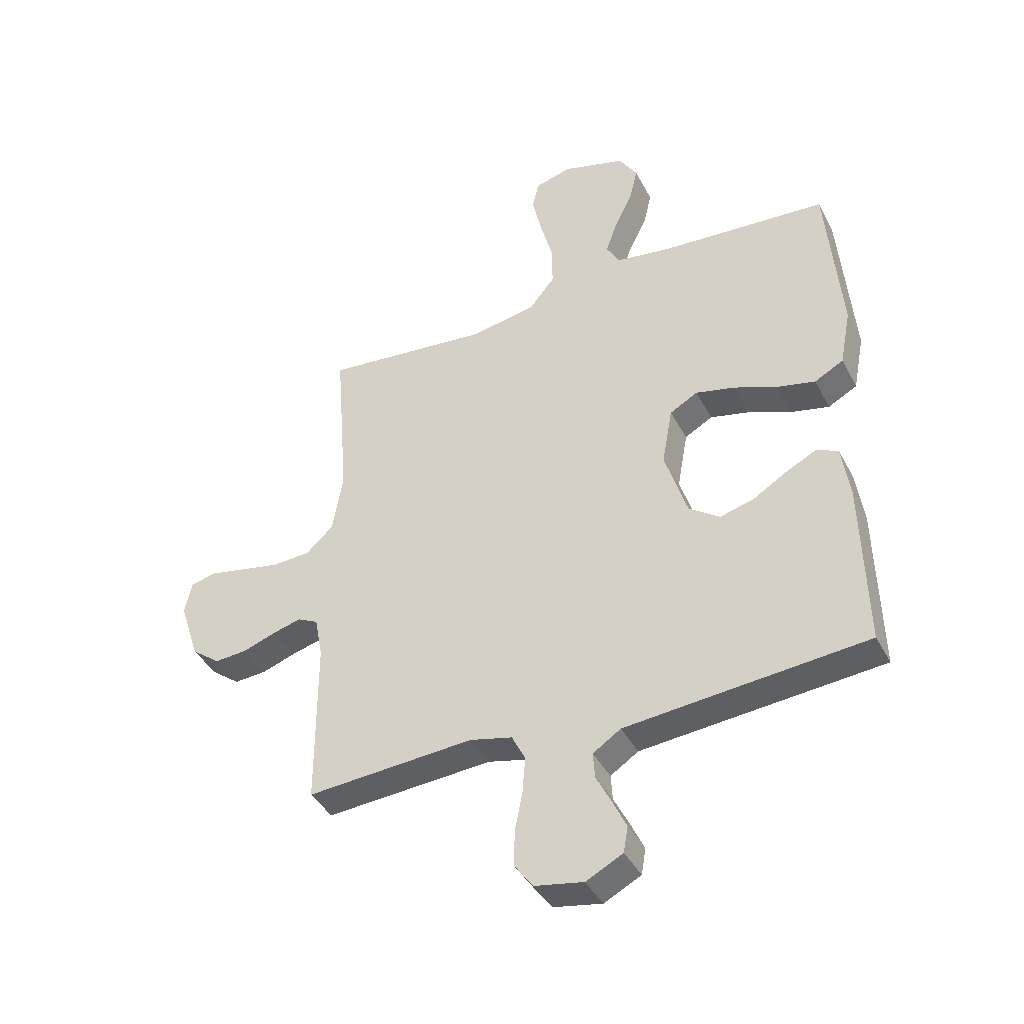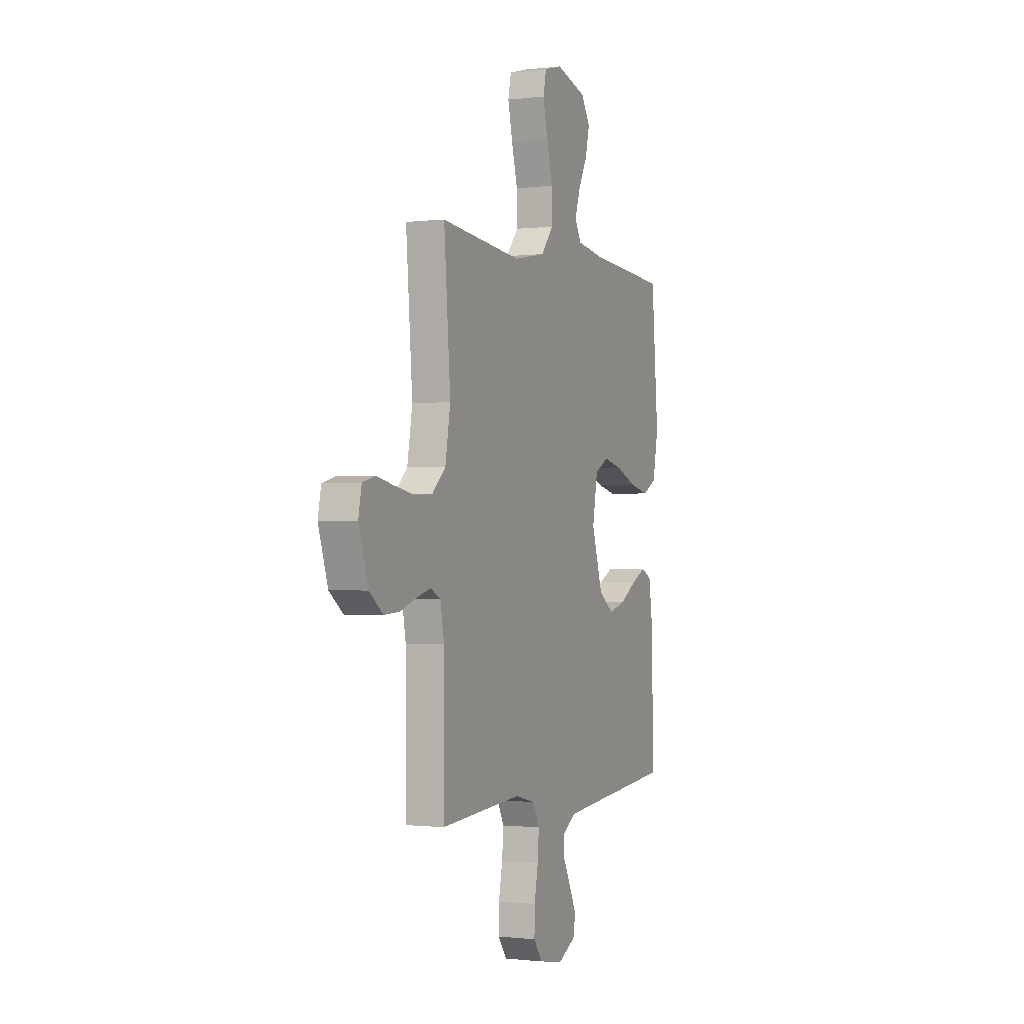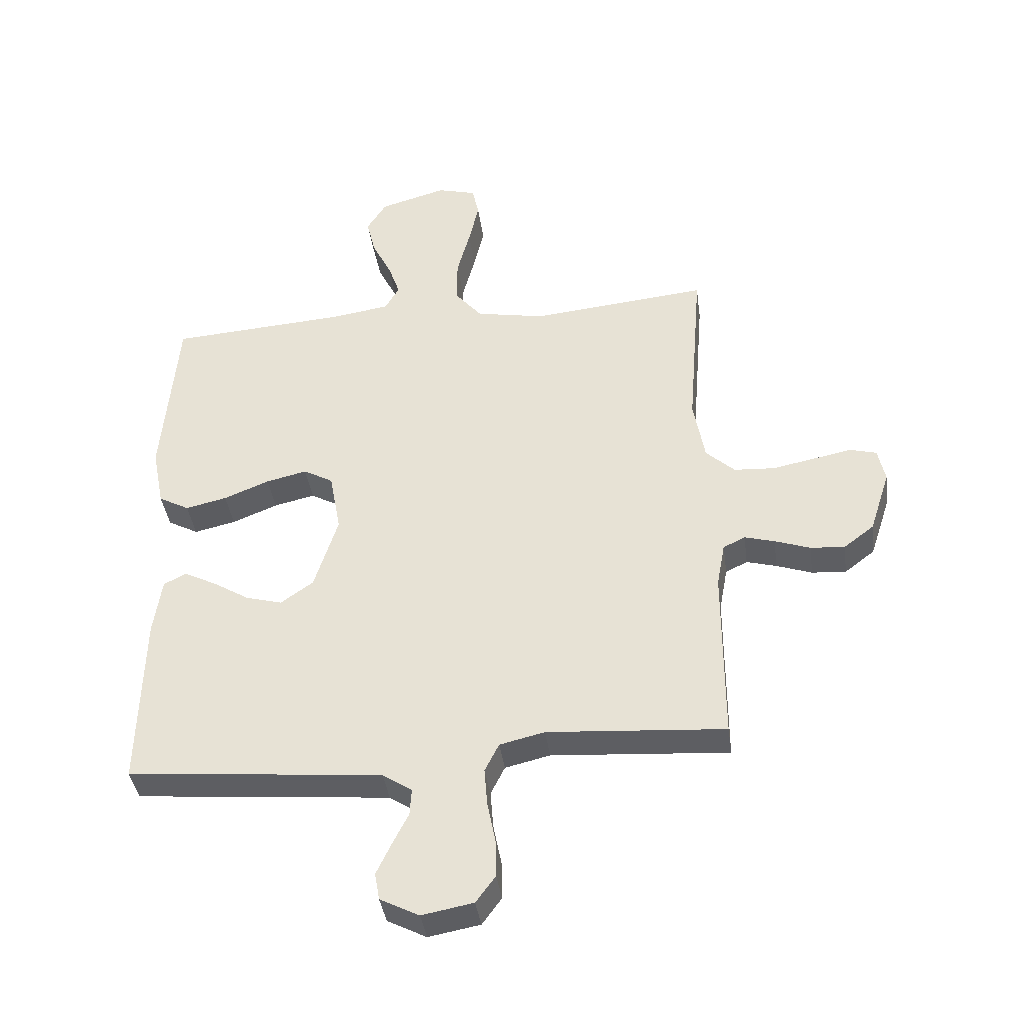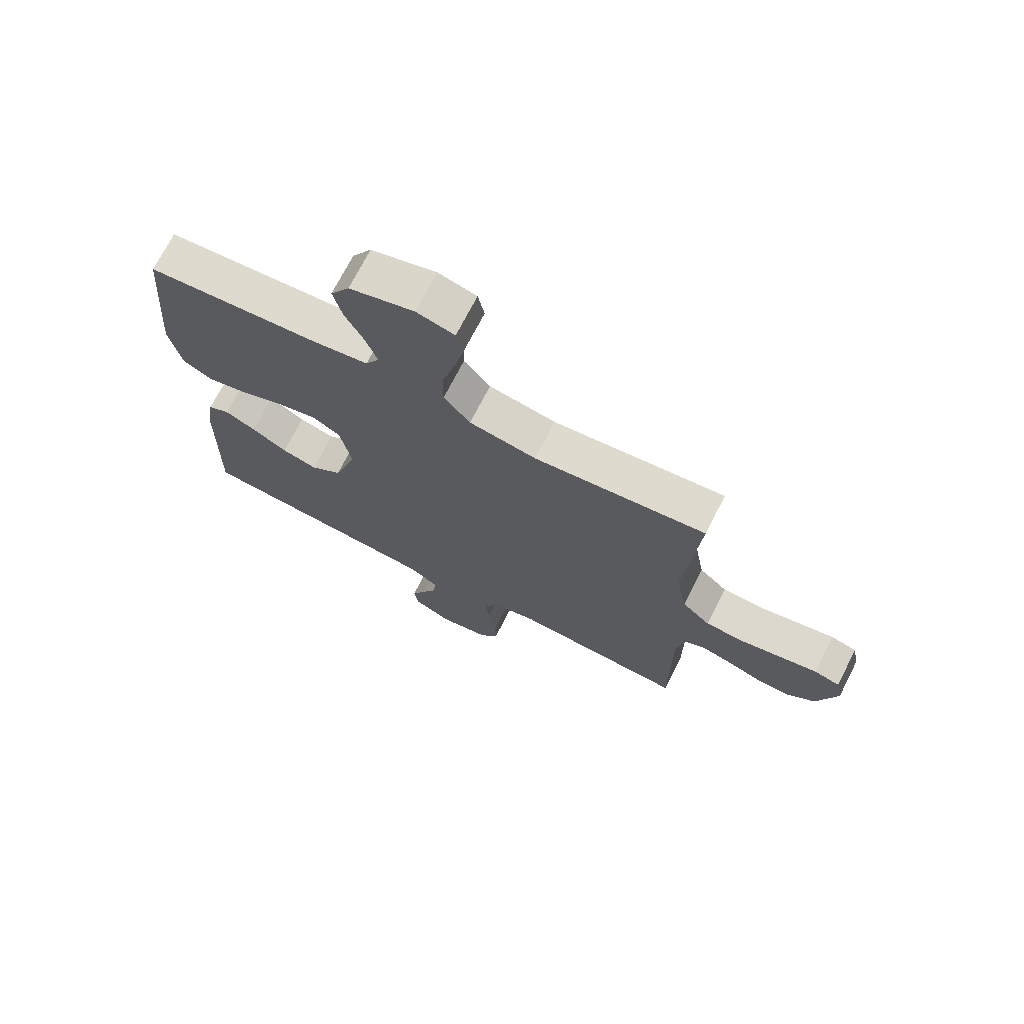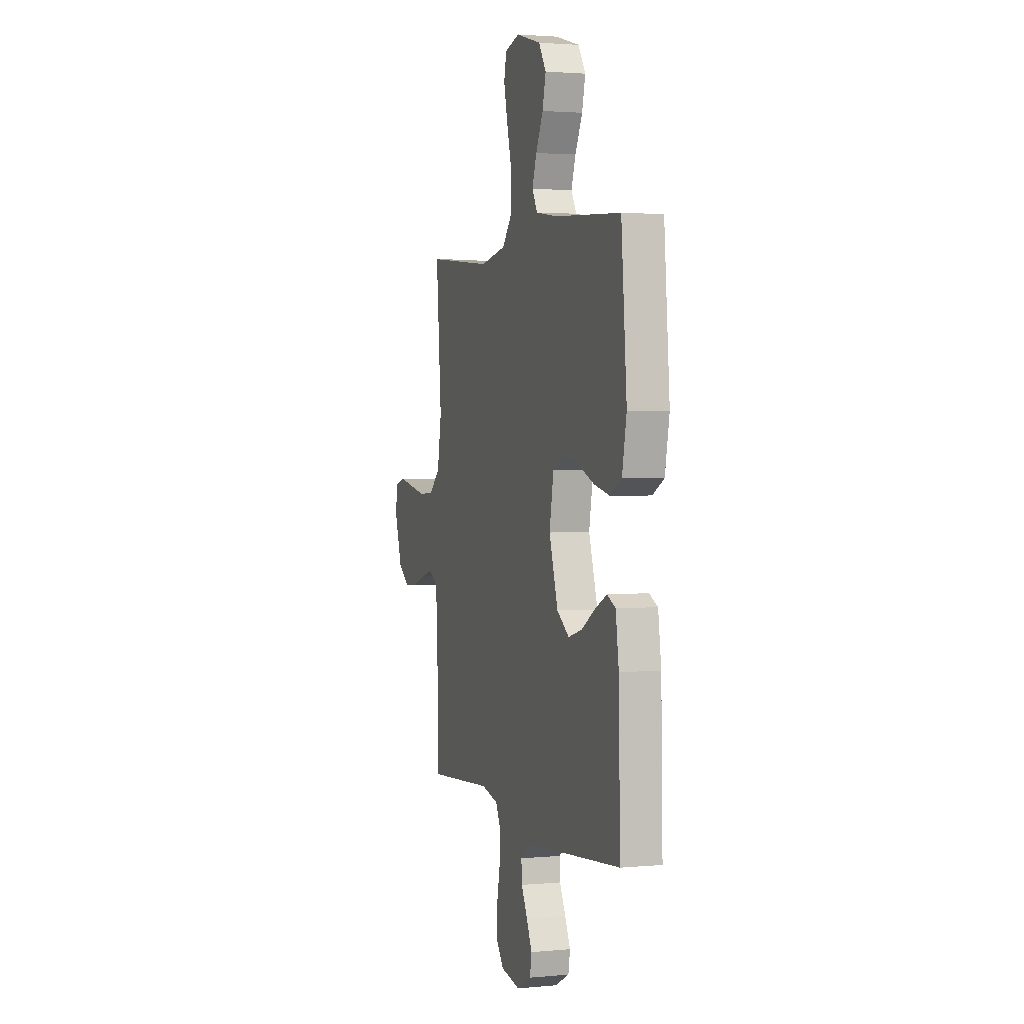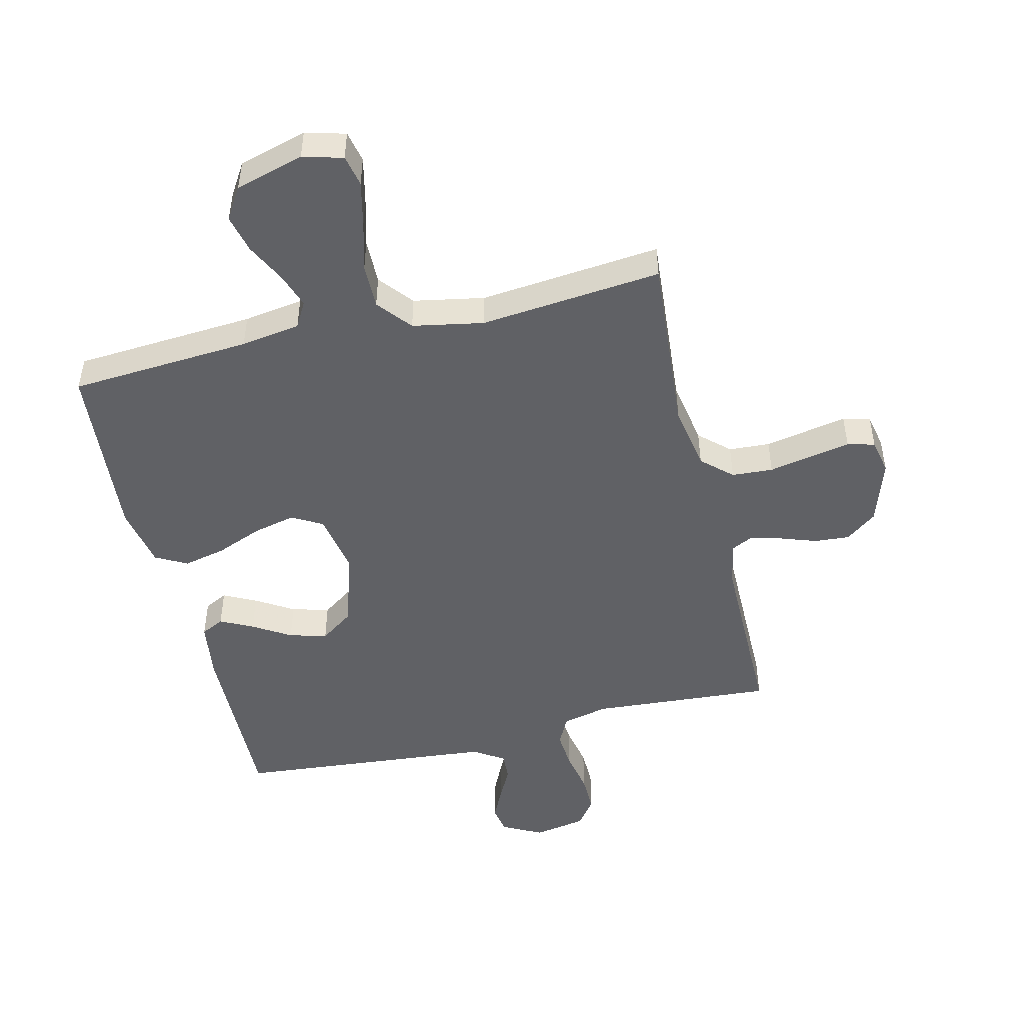
<metadata>
{"format":"obj","ext":"obj","renderer":"f3d","projection":"perspective","resolution":1024,"background":"white","views":[{"elev":-40.8,"azim":-154.3,"up":"+Z"},{"elev":-0.9,"azim":113.6,"up":"+Z"},{"elev":-39.3,"azim":7.7,"up":"+Z"},{"elev":71.6,"azim":27.0,"up":"+Z"},{"elev":2.1,"azim":-108.1,"up":"+Z"},{"elev":-48.5,"azim":13.5,"up":"+Y"}]}
</metadata>
<code>
v 0.5 0.07 -0.5
v 0.2 0.07 -0.479
v 0.124 0.07 -0.497
v 0.1 0.07 -0.545
v 0.105 0.07 -0.609
v 0.119 0.07 -0.68
v 0.12 0.07 -0.743
v 0.087 0.07 -0.788
v 0 0.07 -0.804
v -0.066 0.07 -0.77
v -0.074 0.07 -0.724
v -0.049 0.07 -0.671
v -0.022 0.07 -0.618
v -0.019 0.07 -0.572
v -0.069 0.07 -0.539
v -0.2 0.07 -0.527
v -0.5 0.07 -0.5
v -0.493 0.07 -0.2
v -0.479 0.07 -0.103
v -0.441 0.07 -0.084
v -0.387 0.07 -0.111
v -0.325 0.07 -0.149
v -0.263 0.07 -0.166
v -0.208 0.07 -0.127
v -0.168 0.07 0
v -0.187 0.07 0.104
v -0.237 0.07 0.132
v -0.306 0.07 0.116
v -0.383 0.07 0.085
v -0.453 0.07 0.069
v -0.505 0.07 0.097
v -0.525 0.07 0.2
v -0.5 0.07 0.5
v -0.2 0.07 0.521
v -0.102 0.07 0.536
v -0.078 0.07 0.578
v -0.098 0.07 0.636
v -0.131 0.07 0.702
v -0.146 0.07 0.765
v -0.113 0.07 0.818
v 0 0.07 0.85
v 0.066 0.07 0.832
v 0.077 0.07 0.78
v 0.06 0.07 0.705
v 0.038 0.07 0.623
v 0.037 0.07 0.548
v 0.083 0.07 0.492
v 0.2 0.07 0.47
v 0.5 0.07 0.5
v 0.476 0.07 0.2
v 0.495 0.07 0.092
v 0.544 0.07 0.047
v 0.612 0.07 0.043
v 0.684 0.07 0.057
v 0.749 0.07 0.07
v 0.794 0.07 0.058
v 0.806 0.07 0
v 0.771 0.07 -0.107
v 0.72 0.07 -0.146
v 0.662 0.07 -0.142
v 0.602 0.07 -0.121
v 0.551 0.07 -0.107
v 0.514 0.07 -0.125
v 0.5 0.07 -0.2
v 0.5 0 -0.5
v 0.2 0 -0.479
v 0.124 0 -0.497
v 0.1 0 -0.545
v 0.105 0 -0.609
v 0.119 0 -0.68
v 0.12 0 -0.743
v 0.087 0 -0.788
v 0 0 -0.804
v -0.066 0 -0.77
v -0.074 0 -0.724
v -0.049 0 -0.671
v -0.022 0 -0.618
v -0.019 0 -0.572
v -0.069 0 -0.539
v -0.2 0 -0.527
v -0.5 0 -0.5
v -0.493 0 -0.2
v -0.479 0 -0.103
v -0.441 0 -0.084
v -0.387 0 -0.111
v -0.325 0 -0.149
v -0.263 0 -0.166
v -0.208 0 -0.127
v -0.168 0 0
v -0.187 0 0.104
v -0.237 0 0.132
v -0.306 0 0.116
v -0.383 0 0.085
v -0.453 0 0.069
v -0.505 0 0.097
v -0.525 0 0.2
v -0.5 0 0.5
v -0.2 0 0.521
v -0.102 0 0.536
v -0.078 0 0.578
v -0.098 0 0.636
v -0.131 0 0.702
v -0.146 0 0.765
v -0.113 0 0.818
v 0 0 0.85
v 0.066 0 0.832
v 0.077 0 0.78
v 0.06 0 0.705
v 0.038 0 0.623
v 0.037 0 0.548
v 0.083 0 0.492
v 0.2 0 0.47
v 0.5 0 0.5
v 0.476 0 0.2
v 0.495 0 0.092
v 0.544 0 0.047
v 0.612 0 0.043
v 0.684 0 0.057
v 0.749 0 0.07
v 0.794 0 0.058
v 0.806 0 0
v 0.771 0 -0.107
v 0.72 0 -0.146
v 0.662 0 -0.142
v 0.602 0 -0.121
v 0.551 0 -0.107
v 0.514 0 -0.125
v 0.5 0 -0.2
f 59 60 61
f 58 59 61
f 57 58 61
f 56 57 61
f 55 56 61
f 54 55 61
f 53 54 61 62
f 52 53 62 63
f 48 49 50
f 47 48 50 51
f 43 44 45
f 42 43 45
f 41 42 45
f 40 41 45
f 39 40 45
f 38 39 45
f 37 38 45
f 36 37 45 46
f 35 36 46 47
f 32 33 34
f 31 32 34
f 30 31 34
f 29 30 34
f 28 29 34
f 34 35 47
f 28 34 47
f 27 28 47
f 20 21 22
f 19 20 22
f 18 19 22
f 17 18 22
f 16 17 22
f 15 16 22 23
f 14 15 23 24
f 11 12 13
f 10 11 13
f 9 10 13
f 8 9 13
f 7 8 13
f 6 7 13
f 5 6 13
f 4 5 13 14
f 14 24 25
f 4 14 25
f 3 4 25
f 64 1 2
f 3 25 26
f 2 3 26
f 64 2 26
f 63 64 26
f 52 63 26
f 51 52 26
f 26 27 47 51
f 125 124 123
f 125 123 122
f 125 122 121
f 125 121 120
f 125 120 119
f 125 119 118
f 126 125 118 117
f 127 126 117 116
f 114 113 112
f 115 114 112 111
f 109 108 107
f 109 107 106
f 109 106 105
f 109 105 104
f 109 104 103
f 109 103 102
f 109 102 101
f 110 109 101 100
f 111 110 100 99
f 98 97 96
f 98 96 95
f 98 95 94
f 98 94 93
f 98 93 92
f 111 99 98
f 111 98 92
f 111 92 91
f 86 85 84
f 86 84 83
f 86 83 82
f 86 82 81
f 86 81 80
f 87 86 80 79
f 88 87 79 78
f 77 76 75
f 77 75 74
f 77 74 73
f 77 73 72
f 77 72 71
f 77 71 70
f 77 70 69
f 78 77 69 68
f 89 88 78
f 89 78 68
f 89 68 67
f 66 65 128
f 90 89 67
f 90 67 66
f 90 66 128
f 90 128 127
f 90 127 116
f 90 116 115
f 115 111 91 90
f 1 65 66 2
f 2 66 67 3
f 3 67 68 4
f 4 68 69 5
f 5 69 70 6
f 6 70 71 7
f 7 71 72 8
f 8 72 73 9
f 9 73 74 10
f 10 74 75 11
f 11 75 76 12
f 12 76 77 13
f 13 77 78 14
f 14 78 79 15
f 15 79 80 16
f 16 80 81 17
f 17 81 82 18
f 18 82 83 19
f 19 83 84 20
f 20 84 85 21
f 21 85 86 22
f 22 86 87 23
f 23 87 88 24
f 24 88 89 25
f 25 89 90 26
f 26 90 91 27
f 27 91 92 28
f 28 92 93 29
f 29 93 94 30
f 30 94 95 31
f 31 95 96 32
f 32 96 97 33
f 33 97 98 34
f 34 98 99 35
f 35 99 100 36
f 36 100 101 37
f 37 101 102 38
f 38 102 103 39
f 39 103 104 40
f 40 104 105 41
f 41 105 106 42
f 42 106 107 43
f 43 107 108 44
f 44 108 109 45
f 45 109 110 46
f 46 110 111 47
f 47 111 112 48
f 48 112 113 49
f 49 113 114 50
f 50 114 115 51
f 51 115 116 52
f 52 116 117 53
f 53 117 118 54
f 54 118 119 55
f 55 119 120 56
f 56 120 121 57
f 57 121 122 58
f 58 122 123 59
f 59 123 124 60
f 60 124 125 61
f 61 125 126 62
f 62 126 127 63
f 63 127 128 64
f 64 128 65 1

</code>
